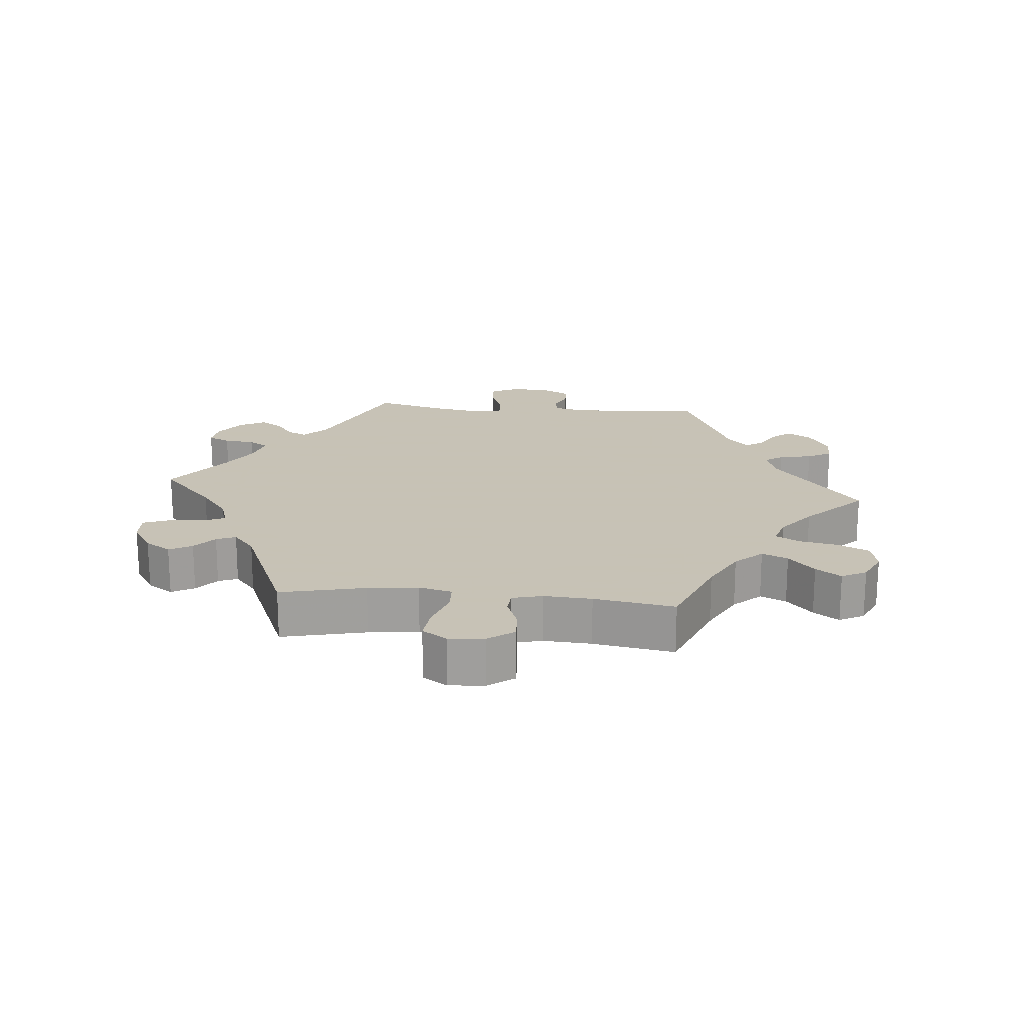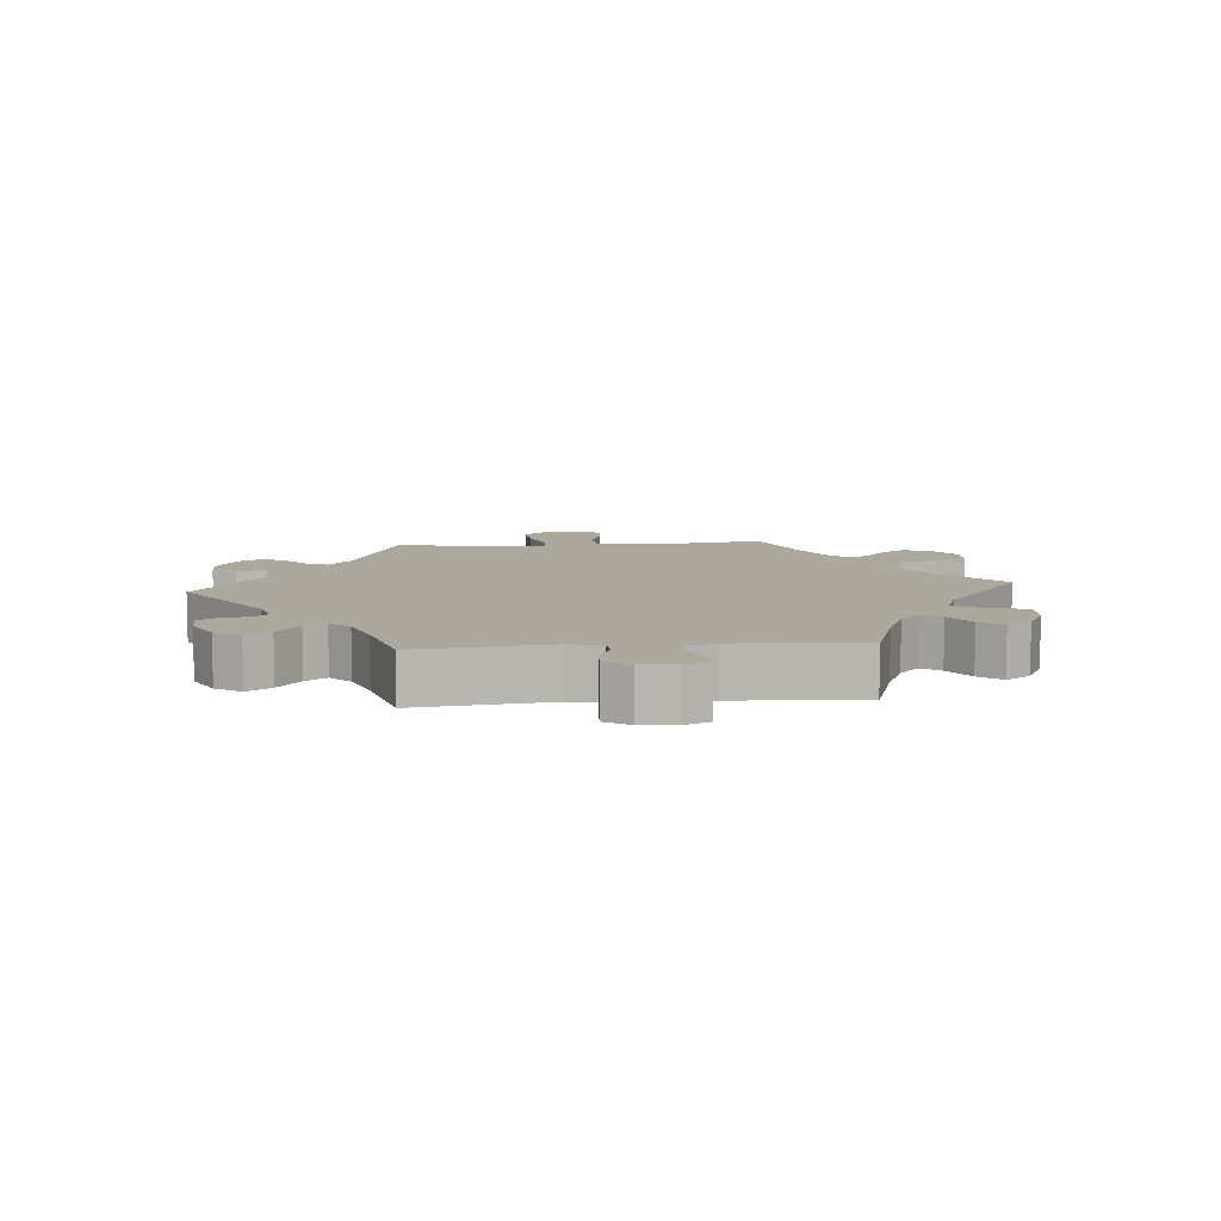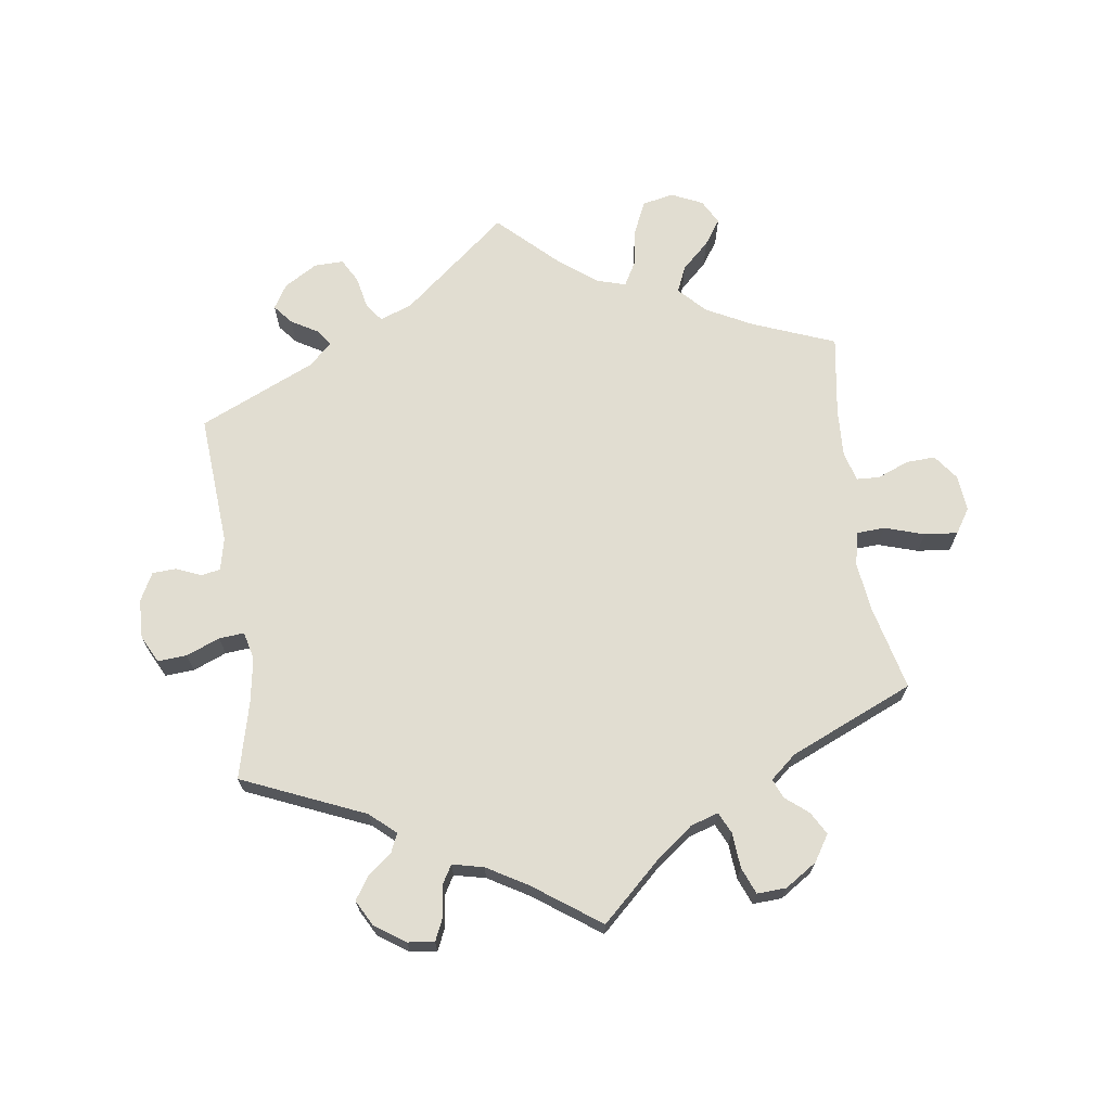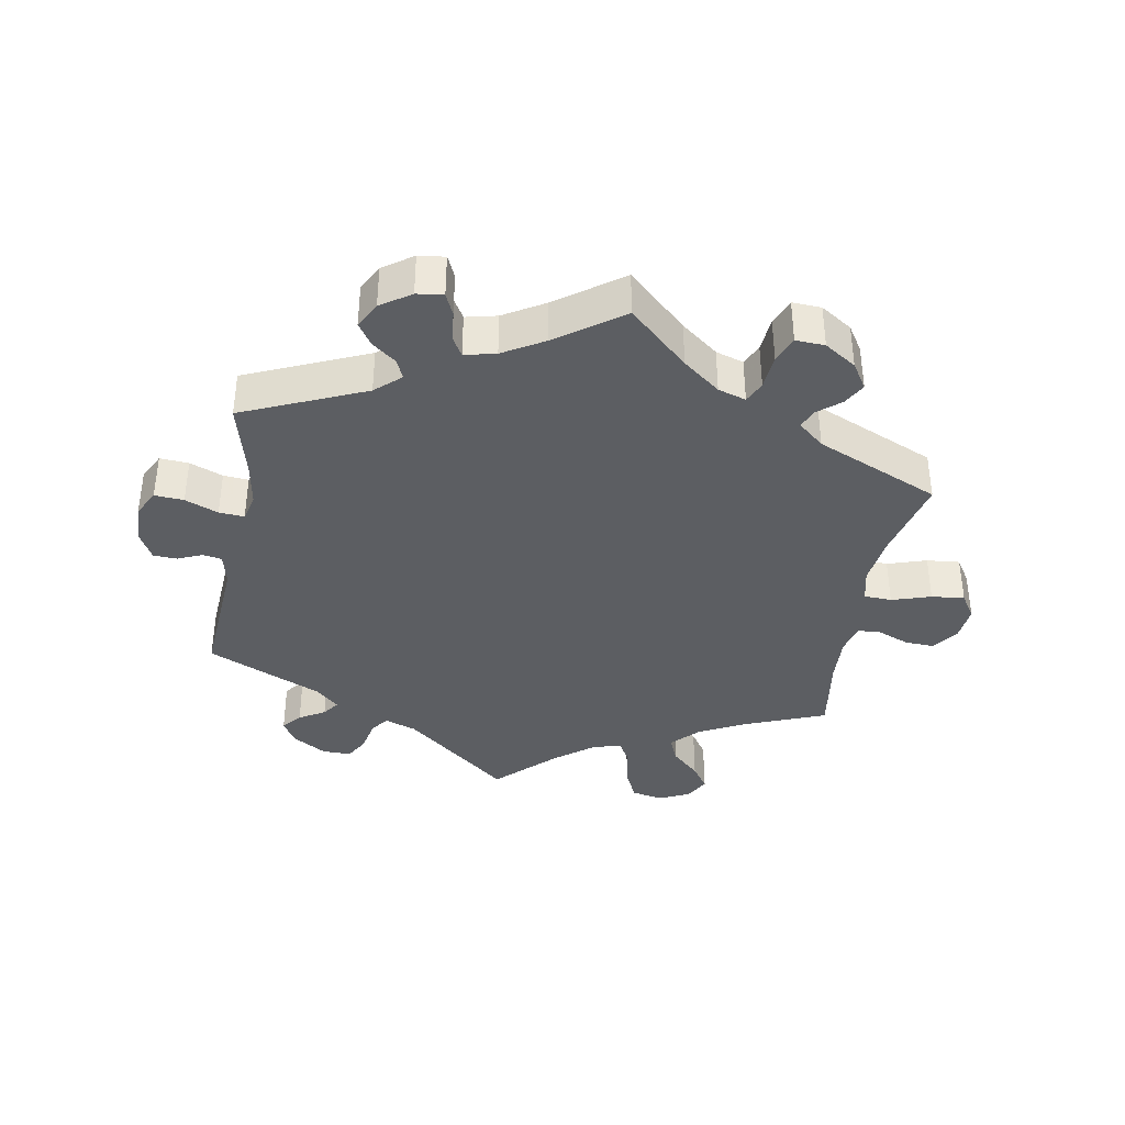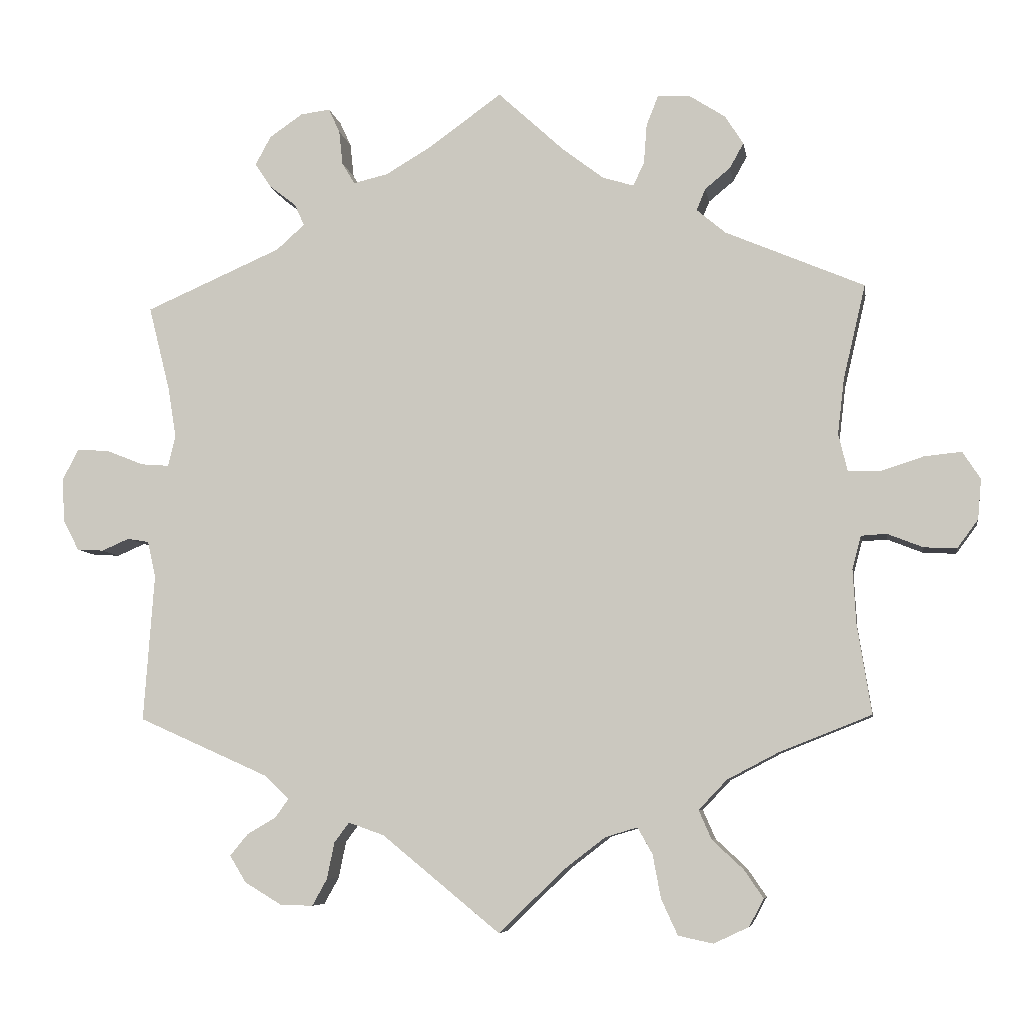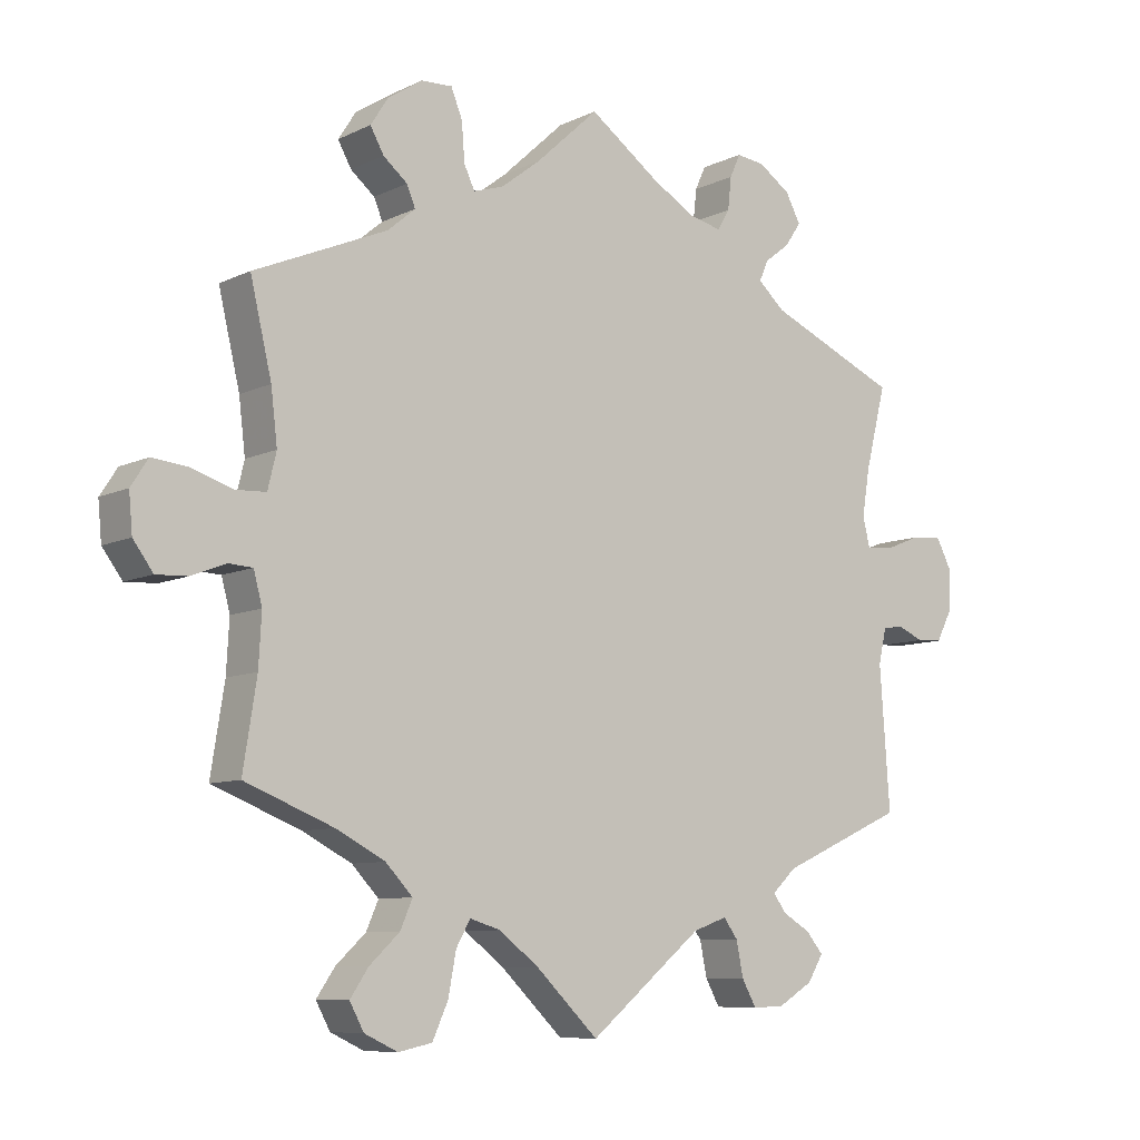
<metadata>
{"format":"obj","ext":"obj","renderer":"f3d","projection":"perspective","resolution":1024,"background":"white","views":[{"elev":19.1,"azim":95.6,"up":"+Y"},{"elev":8.7,"azim":-34.8,"up":"+Y"},{"elev":68.8,"azim":-8.2,"up":"+Y"},{"elev":-37.8,"azim":-10.1,"up":"+Y"},{"elev":-7.0,"azim":9.2,"up":"+Z"},{"elev":-8.5,"azim":142.0,"up":"+Z"}]}
</metadata>
<code>
v 0.089 0.07 0.496
v 0.145 0.07 0.453
v 0.187 0.07 0.44
v 0.202 0.07 0.472
v 0.206 0.07 0.525
v 0.222 0.07 0.565
v 0.266 0.07 0.563
v 0.314 0.07 0.532
v 0.339 0.07 0.493
v 0.32 0.07 0.459
v 0.286 0.07 0.431
v 0.274 0.07 0.402
v 0.313 0.07 0.369
v 0.5 0.07 0.289
v 0.47 0.07 0.162
v 0.461 0.07 0.087
v 0.473 0.07 0.037
v 0.515 0.07 0.035
v 0.574 0.07 0.054
v 0.624 0.07 0.059
v 0.648 0.07 0.022
v 0.643 0.07 -0.032
v 0.615 0.07 -0.07
v 0.571 0.07 -0.068
v 0.523 0.07 -0.049
v 0.489 0.07 -0.051
v 0.477 0.07 -0.096
v 0.481 0.07 -0.168
v 0.5 0.07 -0.289
v 0.376 0.07 -0.338
v 0.307 0.07 -0.374
v 0.269 0.07 -0.414
v 0.286 0.07 -0.453
v 0.328 0.07 -0.492
v 0.354 0.07 -0.53
v 0.334 0.07 -0.567
v 0.287 0.07 -0.589
v 0.24 0.07 -0.579
v 0.218 0.07 -0.531
v 0.207 0.07 -0.472
v 0.187 0.07 -0.437
v 0.144 0.07 -0.45
v 0.088 0.07 -0.493
v 0 0.07 -0.578
v -0.159 0.07 -0.448
v -0.207 0.07 -0.431
v -0.227 0.07 -0.458
v -0.237 0.07 -0.507
v -0.257 0.07 -0.543
v -0.301 0.07 -0.542
v -0.351 0.07 -0.512
v -0.373 0.07 -0.476
v -0.349 0.07 -0.447
v -0.31 0.07 -0.424
v -0.292 0.07 -0.399
v -0.326 0.07 -0.367
v -0.501 0.07 -0.289
v -0.487 0.07 -0.091
v -0.498 0.07 -0.042
v -0.527 0.07 -0.037
v -0.564 0.07 -0.053
v -0.6 0.07 -0.051
v -0.622 0.07 -0.009
v -0.624 0.07 0.05
v -0.603 0.07 0.091
v -0.559 0.07 0.088
v -0.509 0.07 0.068
v -0.471 0.07 0.065
v -0.461 0.07 0.107
v -0.472 0.07 0.174
v -0.501 0.07 0.289
v -0.317 0.07 0.369
v -0.279 0.07 0.403
v -0.292 0.07 0.432
v -0.328 0.07 0.46
v -0.35 0.07 0.493
v -0.329 0.07 0.532
v -0.284 0.07 0.563
v -0.244 0.07 0.568
v -0.229 0.07 0.535
v -0.224 0.07 0.489
v -0.207 0.07 0.46
v -0.16 0.07 0.471
v -0.099 0.07 0.507
v 0 0.07 0.578
v 0.089 0 0.496
v 0.145 0 0.453
v 0.187 0 0.44
v 0.202 0 0.472
v 0.206 0 0.525
v 0.222 0 0.565
v 0.266 0 0.563
v 0.314 0 0.532
v 0.339 0 0.493
v 0.32 0 0.459
v 0.286 0 0.431
v 0.274 0 0.402
v 0.313 0 0.369
v 0.5 0 0.289
v 0.47 0 0.162
v 0.461 0 0.087
v 0.473 0 0.037
v 0.515 0 0.035
v 0.574 0 0.054
v 0.624 0 0.059
v 0.648 0 0.022
v 0.643 0 -0.032
v 0.615 0 -0.07
v 0.571 0 -0.068
v 0.523 0 -0.049
v 0.489 0 -0.051
v 0.477 0 -0.096
v 0.481 0 -0.168
v 0.5 0 -0.289
v 0.376 0 -0.338
v 0.307 0 -0.374
v 0.269 0 -0.414
v 0.286 0 -0.453
v 0.328 0 -0.492
v 0.354 0 -0.53
v 0.334 0 -0.567
v 0.287 0 -0.589
v 0.24 0 -0.579
v 0.218 0 -0.531
v 0.207 0 -0.472
v 0.187 0 -0.437
v 0.144 0 -0.45
v 0.088 0 -0.493
v 0 0 -0.578
v -0.159 0 -0.448
v -0.207 0 -0.431
v -0.227 0 -0.458
v -0.237 0 -0.507
v -0.257 0 -0.543
v -0.301 0 -0.542
v -0.351 0 -0.512
v -0.373 0 -0.476
v -0.349 0 -0.447
v -0.31 0 -0.424
v -0.292 0 -0.399
v -0.326 0 -0.367
v -0.501 0 -0.289
v -0.487 0 -0.091
v -0.498 0 -0.042
v -0.527 0 -0.037
v -0.564 0 -0.053
v -0.6 0 -0.051
v -0.622 0 -0.009
v -0.624 0 0.05
v -0.603 0 0.091
v -0.559 0 0.088
v -0.509 0 0.068
v -0.471 0 0.065
v -0.461 0 0.107
v -0.472 0 0.174
v -0.501 0 0.289
v -0.317 0 0.369
v -0.279 0 0.403
v -0.292 0 0.432
v -0.328 0 0.46
v -0.35 0 0.493
v -0.329 0 0.532
v -0.284 0 0.563
v -0.244 0 0.568
v -0.229 0 0.535
v -0.224 0 0.489
v -0.207 0 0.46
v -0.16 0 0.471
v -0.099 0 0.507
v 0 0 0.578
f 84 85 1
f 83 84 1 2
f 82 83 2 3
f 78 79 80 81
f 78 81 82
f 77 78 82
f 74 75 76 77
f 73 74 77 82
f 72 73 82 3
f 70 71 72 3
f 64 65 66 67
f 64 67 68
f 63 64 68
f 60 61 62 63
f 59 60 63 68
f 58 59 68
f 56 57 58 68
f 55 56 68 69
f 51 52 53 54
f 51 54 55
f 50 51 55
f 47 48 49 50
f 46 47 50 55
f 45 46 55 69
f 43 44 45 69
f 37 38 39 40
f 37 40 41
f 36 37 41
f 33 34 35 36
f 32 33 36 41
f 31 32 41
f 28 29 30
f 27 28 30 31
f 26 27 31 41
f 22 23 24 25
f 22 25 26
f 21 22 26
f 18 19 20 21
f 17 18 21 26
f 16 17 26 41
f 13 14 15
f 12 13 15 16
f 8 9 10 11
f 8 11 12
f 7 8 12
f 4 5 6 7
f 3 4 7 12
f 42 43 69 70
f 16 41 42 70
f 3 12 16 70
f 86 170 169
f 87 86 169 168
f 88 87 168 167
f 166 165 164 163
f 167 166 163
f 167 163 162
f 162 161 160 159
f 167 162 159 158
f 88 167 158 157
f 88 157 156 155
f 152 151 150 149
f 153 152 149
f 153 149 148
f 148 147 146 145
f 153 148 145 144
f 153 144 143
f 153 143 142 141
f 154 153 141 140
f 139 138 137 136
f 140 139 136
f 140 136 135
f 135 134 133 132
f 140 135 132 131
f 154 140 131 130
f 154 130 129 128
f 125 124 123 122
f 126 125 122
f 126 122 121
f 121 120 119 118
f 126 121 118 117
f 126 117 116
f 115 114 113
f 116 115 113 112
f 126 116 112 111
f 110 109 108 107
f 111 110 107
f 111 107 106
f 106 105 104 103
f 111 106 103 102
f 126 111 102 101
f 100 99 98
f 101 100 98 97
f 96 95 94 93
f 97 96 93
f 97 93 92
f 92 91 90 89
f 97 92 89 88
f 155 154 128 127
f 155 127 126 101
f 155 101 97 88
f 1 86 87 2
f 2 87 88 3
f 3 88 89 4
f 4 89 90 5
f 5 90 91 6
f 6 91 92 7
f 7 92 93 8
f 8 93 94 9
f 9 94 95 10
f 10 95 96 11
f 11 96 97 12
f 12 97 98 13
f 13 98 99 14
f 14 99 100 15
f 15 100 101 16
f 16 101 102 17
f 17 102 103 18
f 18 103 104 19
f 19 104 105 20
f 20 105 106 21
f 21 106 107 22
f 22 107 108 23
f 23 108 109 24
f 24 109 110 25
f 25 110 111 26
f 26 111 112 27
f 27 112 113 28
f 28 113 114 29
f 29 114 115 30
f 30 115 116 31
f 31 116 117 32
f 32 117 118 33
f 33 118 119 34
f 34 119 120 35
f 35 120 121 36
f 36 121 122 37
f 37 122 123 38
f 38 123 124 39
f 39 124 125 40
f 40 125 126 41
f 41 126 127 42
f 42 127 128 43
f 43 128 129 44
f 44 129 130 45
f 45 130 131 46
f 46 131 132 47
f 47 132 133 48
f 48 133 134 49
f 49 134 135 50
f 50 135 136 51
f 51 136 137 52
f 52 137 138 53
f 53 138 139 54
f 54 139 140 55
f 55 140 141 56
f 56 141 142 57
f 57 142 143 58
f 58 143 144 59
f 59 144 145 60
f 60 145 146 61
f 61 146 147 62
f 62 147 148 63
f 63 148 149 64
f 64 149 150 65
f 65 150 151 66
f 66 151 152 67
f 67 152 153 68
f 68 153 154 69
f 69 154 155 70
f 70 155 156 71
f 71 156 157 72
f 72 157 158 73
f 73 158 159 74
f 74 159 160 75
f 75 160 161 76
f 76 161 162 77
f 77 162 163 78
f 78 163 164 79
f 79 164 165 80
f 80 165 166 81
f 81 166 167 82
f 82 167 168 83
f 83 168 169 84
f 84 169 170 85
f 85 170 86 1

</code>
